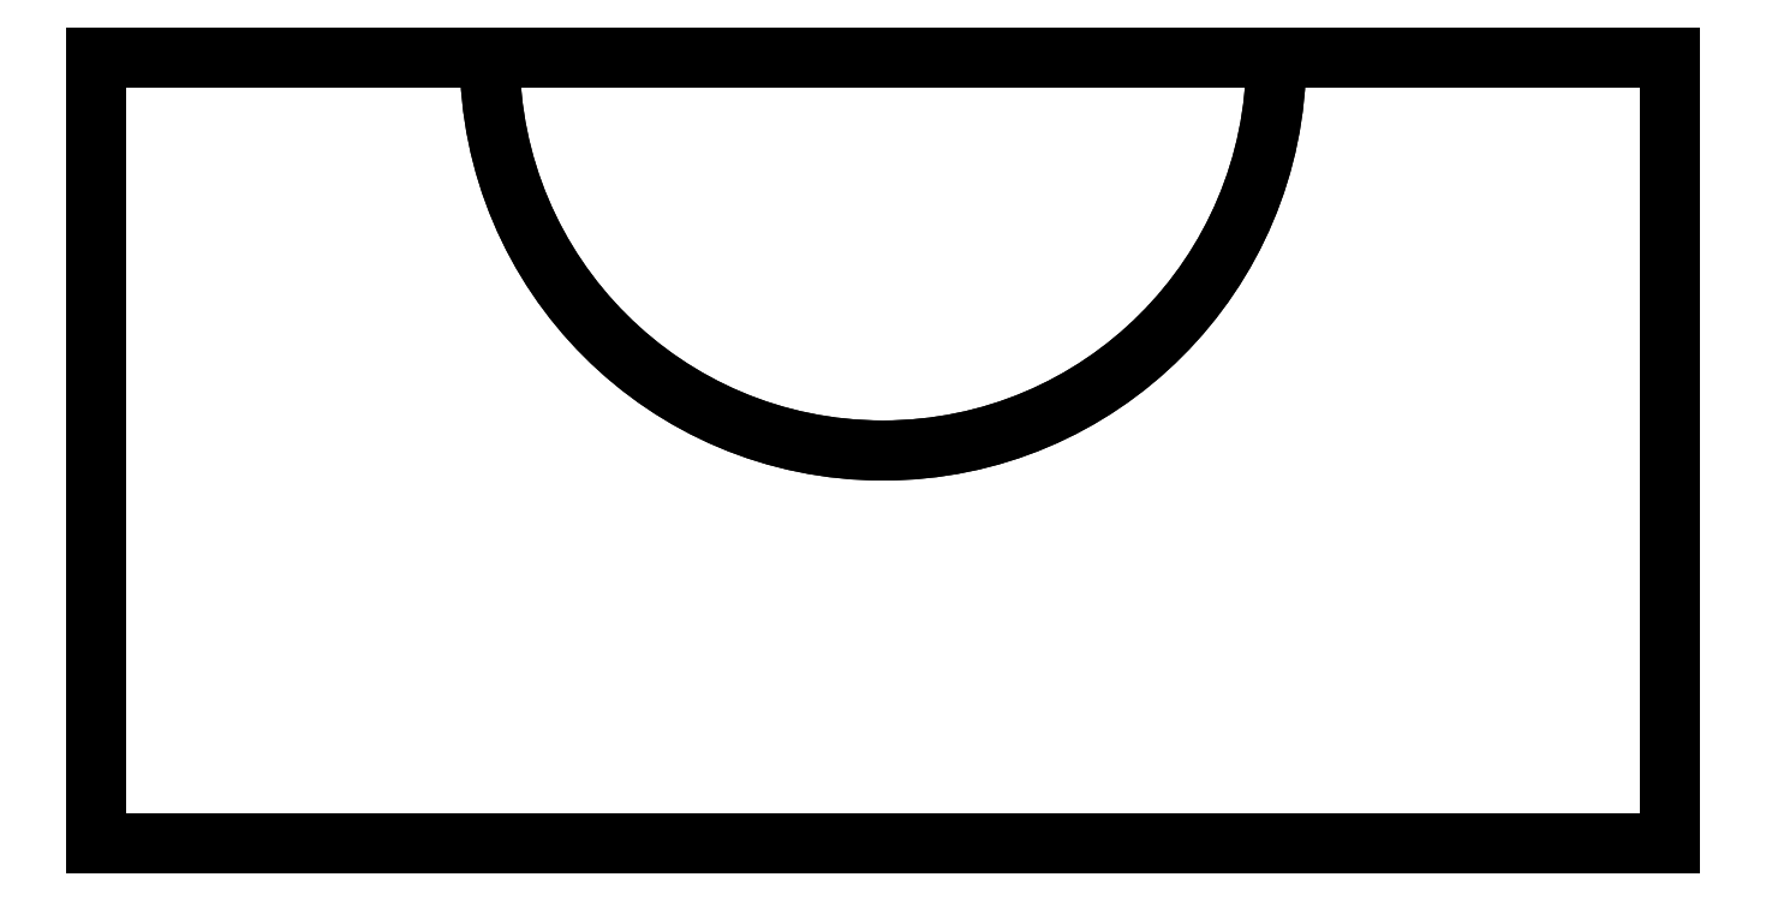
<metadata>
{"format":"dxf","ext":"dxf","renderer":"ezdxf+matplotlib","layout":"modelspace","background":"white","min_lineweight":24,"dpi":150}
</metadata>
<code>
0
SECTION
2
ENTITIES
0
INSERT
8
AME_FRZ
2
AME_NIL
10
0
20
0
30
0
0
INSERT
8
AME_FRZ
2
AME_SOL
10
0
20
0
30
0
0
INSERT
8
AME_FRZ
2
AME_NIL
10
0
20
0
30
0
0
INSERT
8
AME_FRZ
2
AME_NIL
10
2
20
2
30
2
0
INSERT
8
0
2
*U4
10
0
20
0
30
0
0
INSERT
8
AME_FRZ
2
AME_NIL
10
1
20
1
30
1
0
INSERT
8
AME_FRZ
2
AME_NIL
10
1
20
1
30
1
0
ENDSEC
0
EOF

</code>
